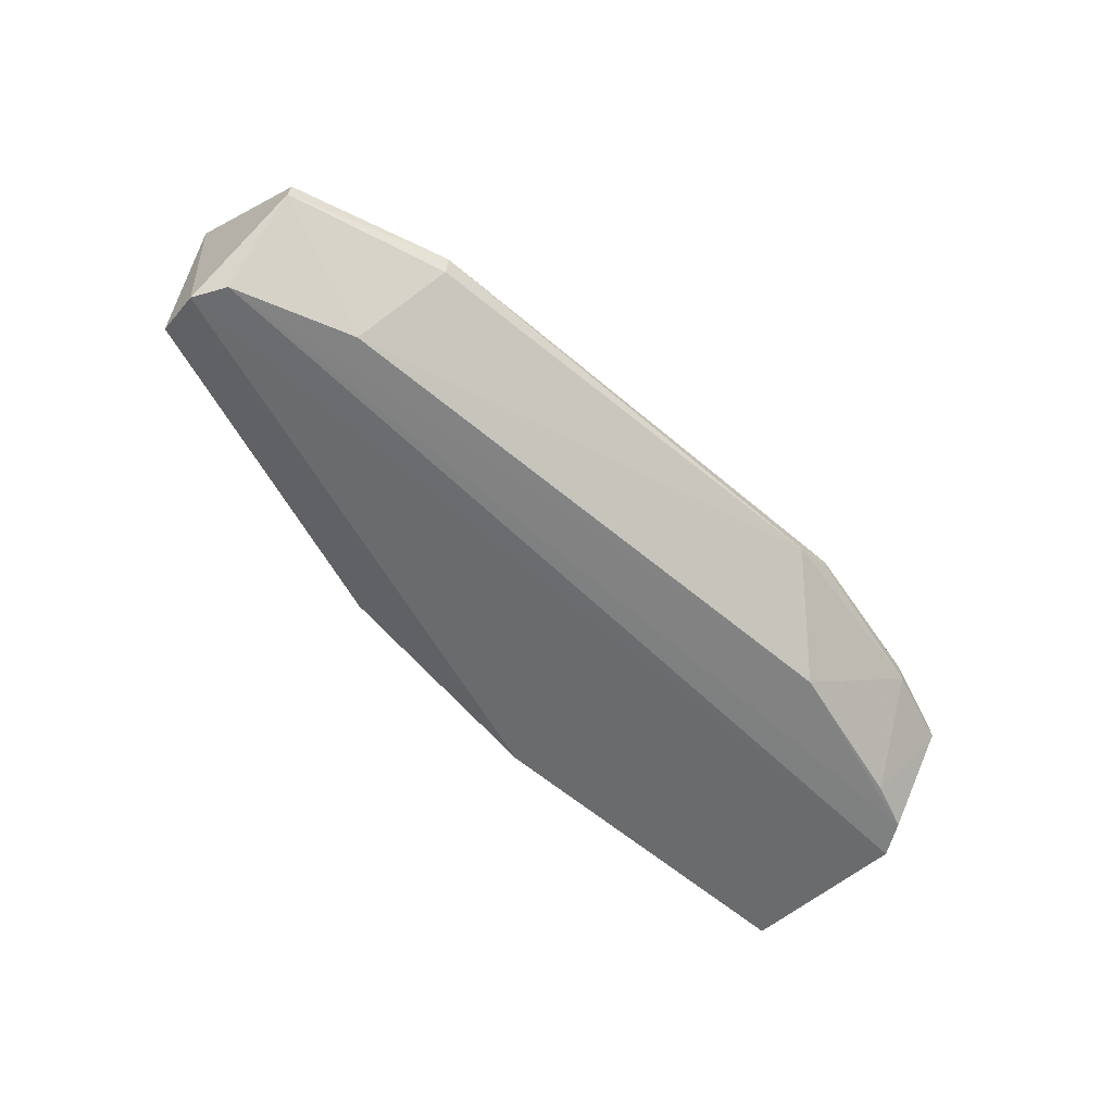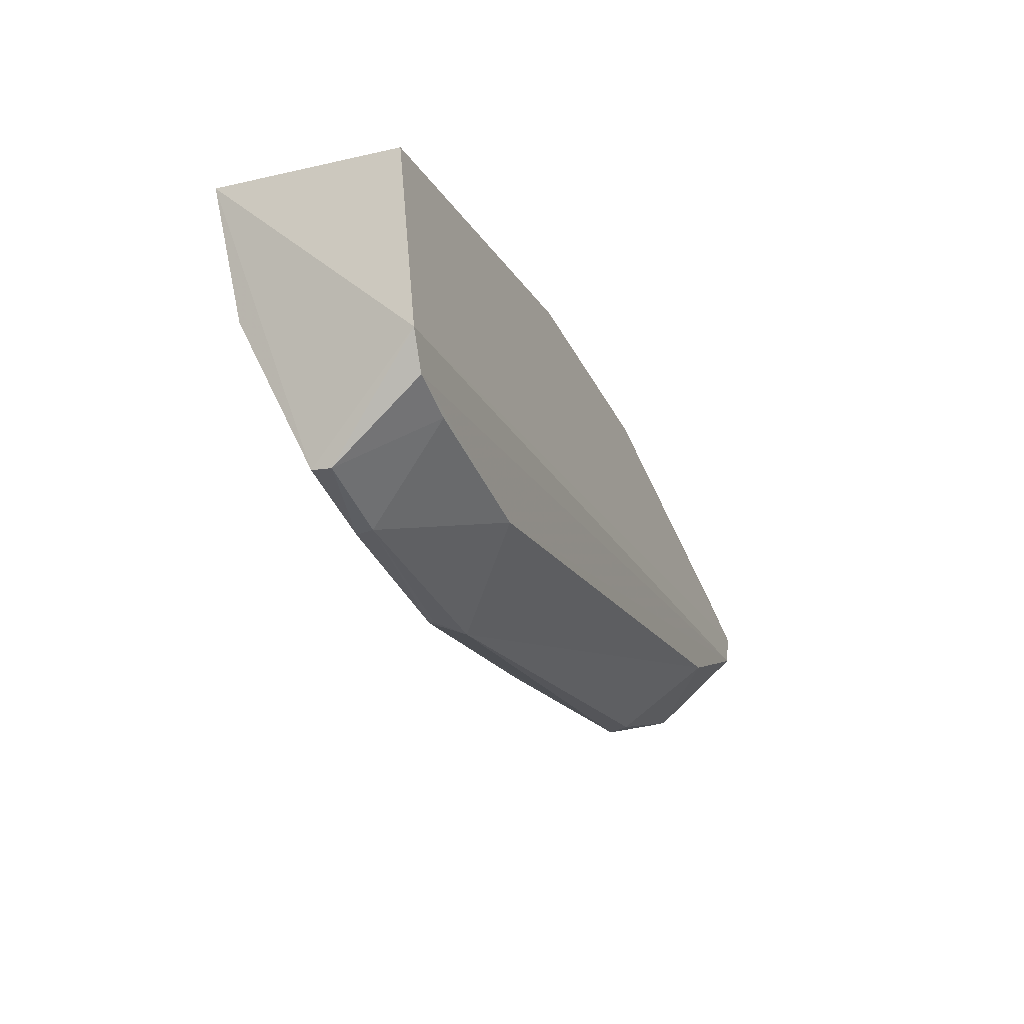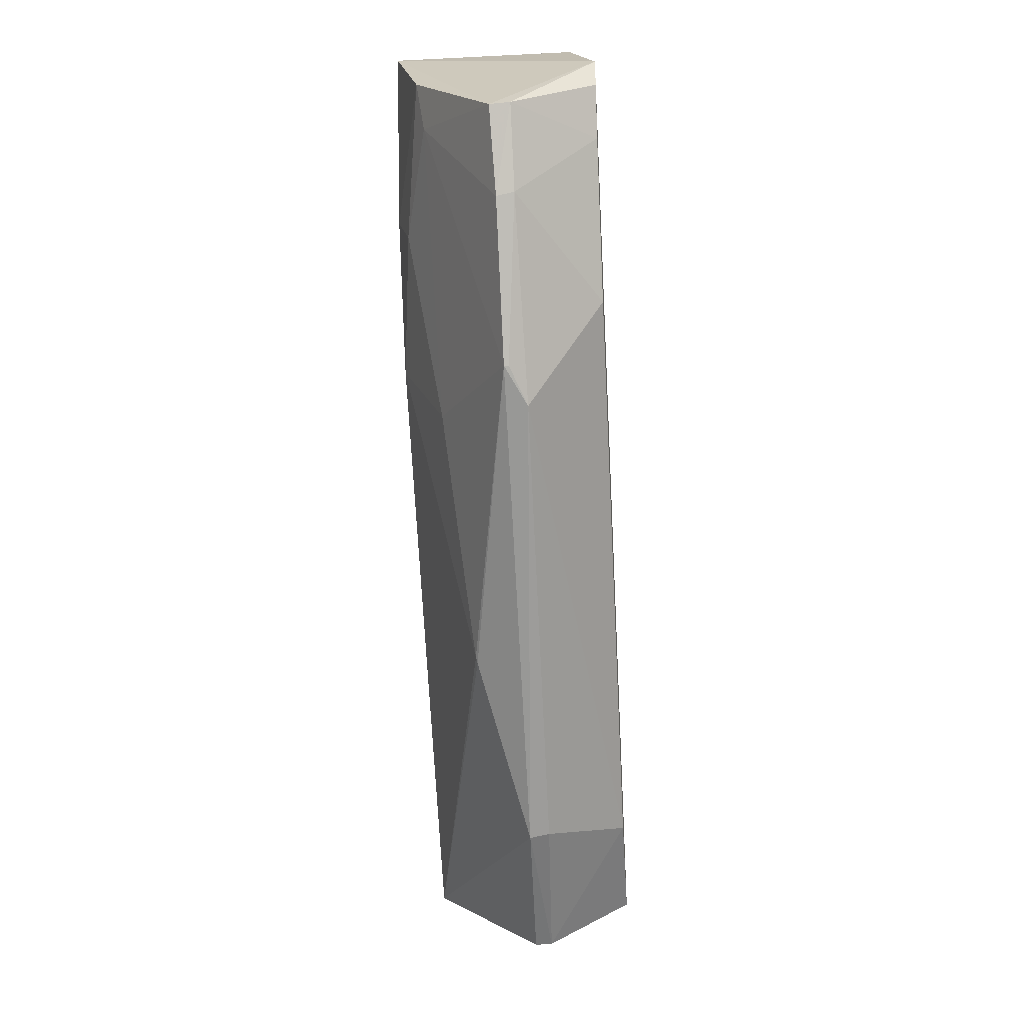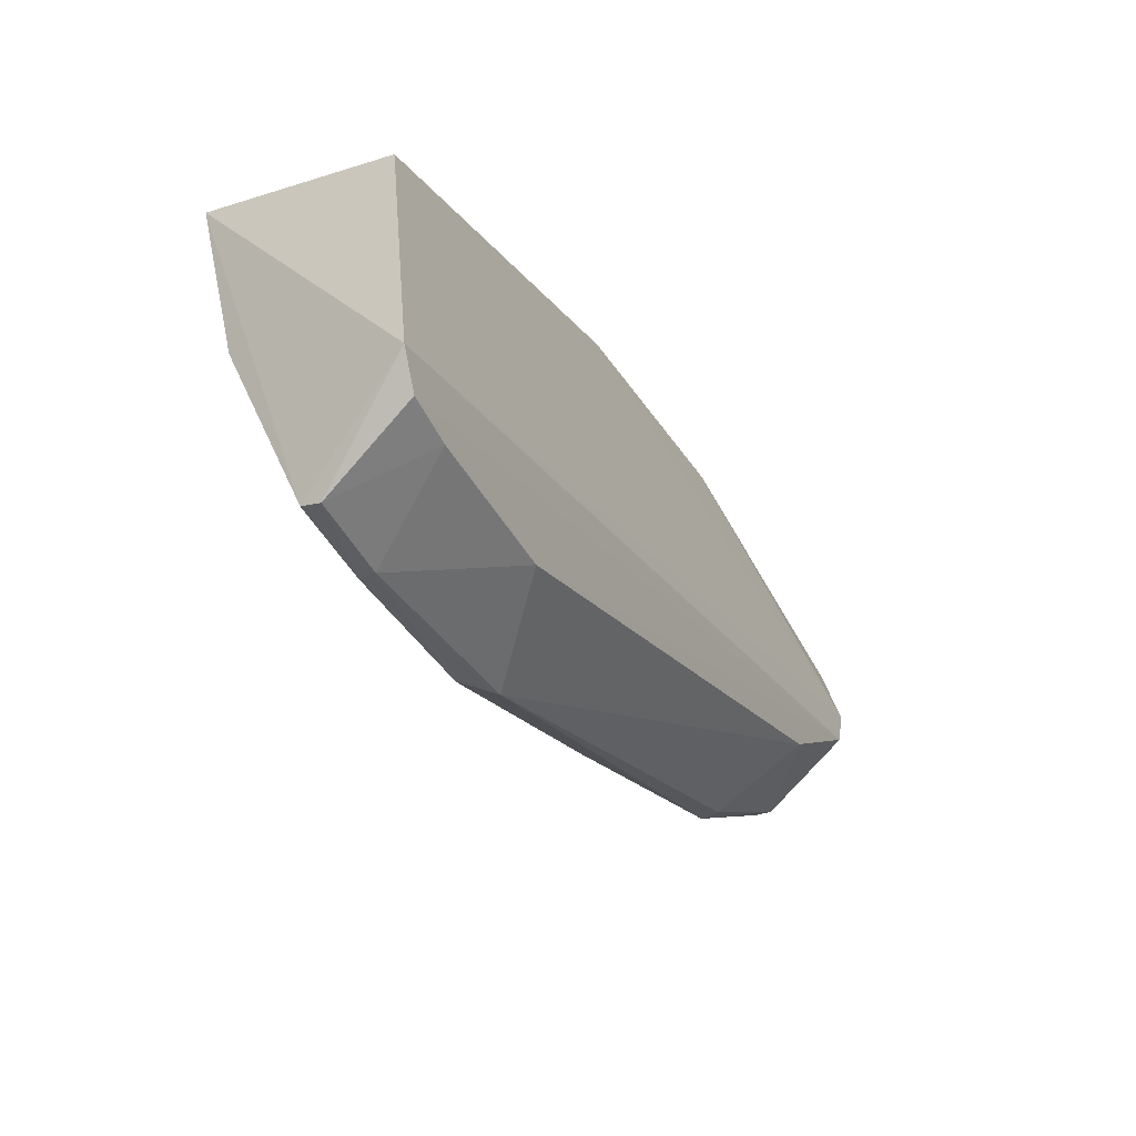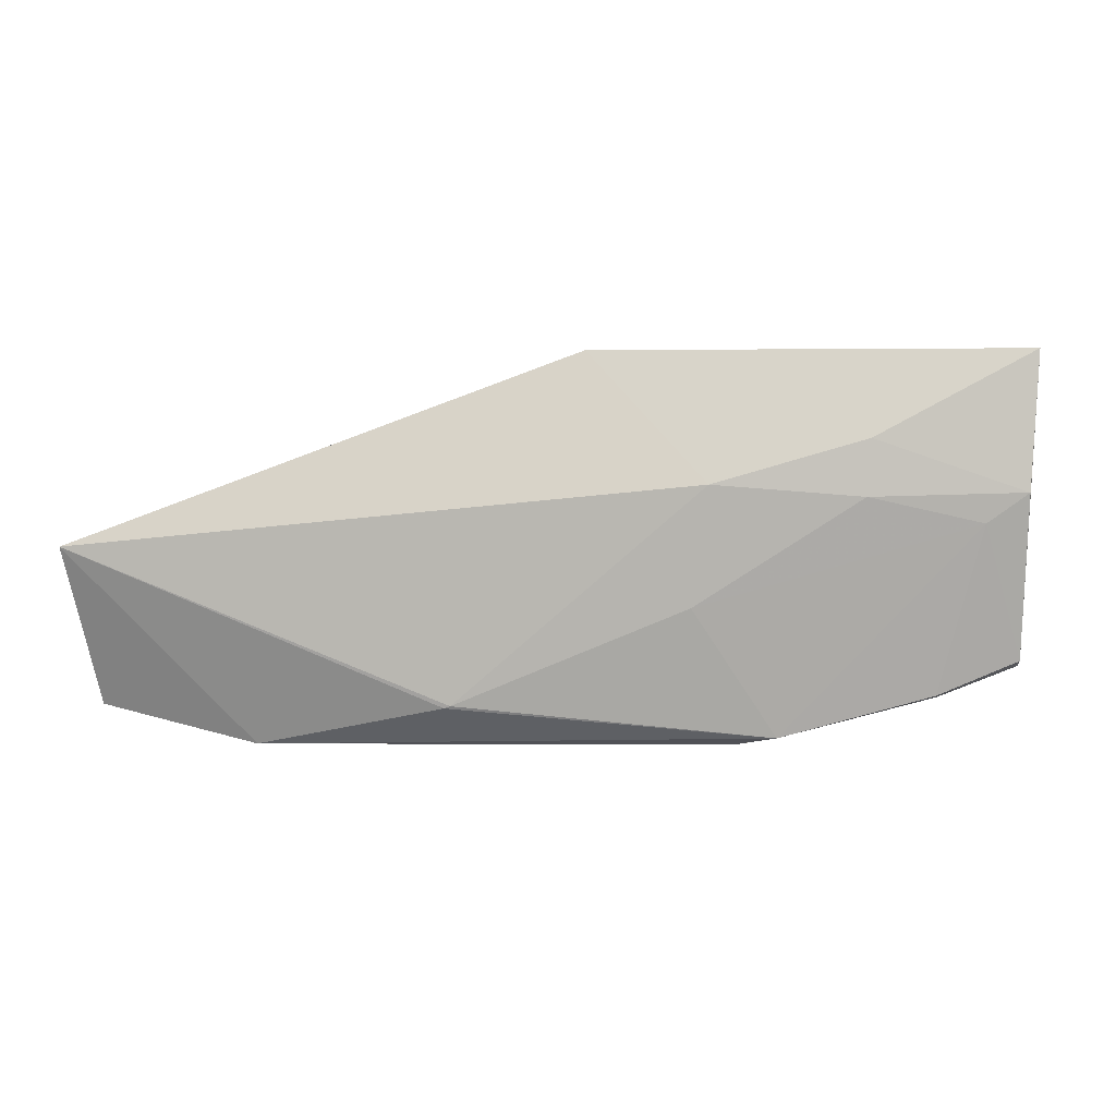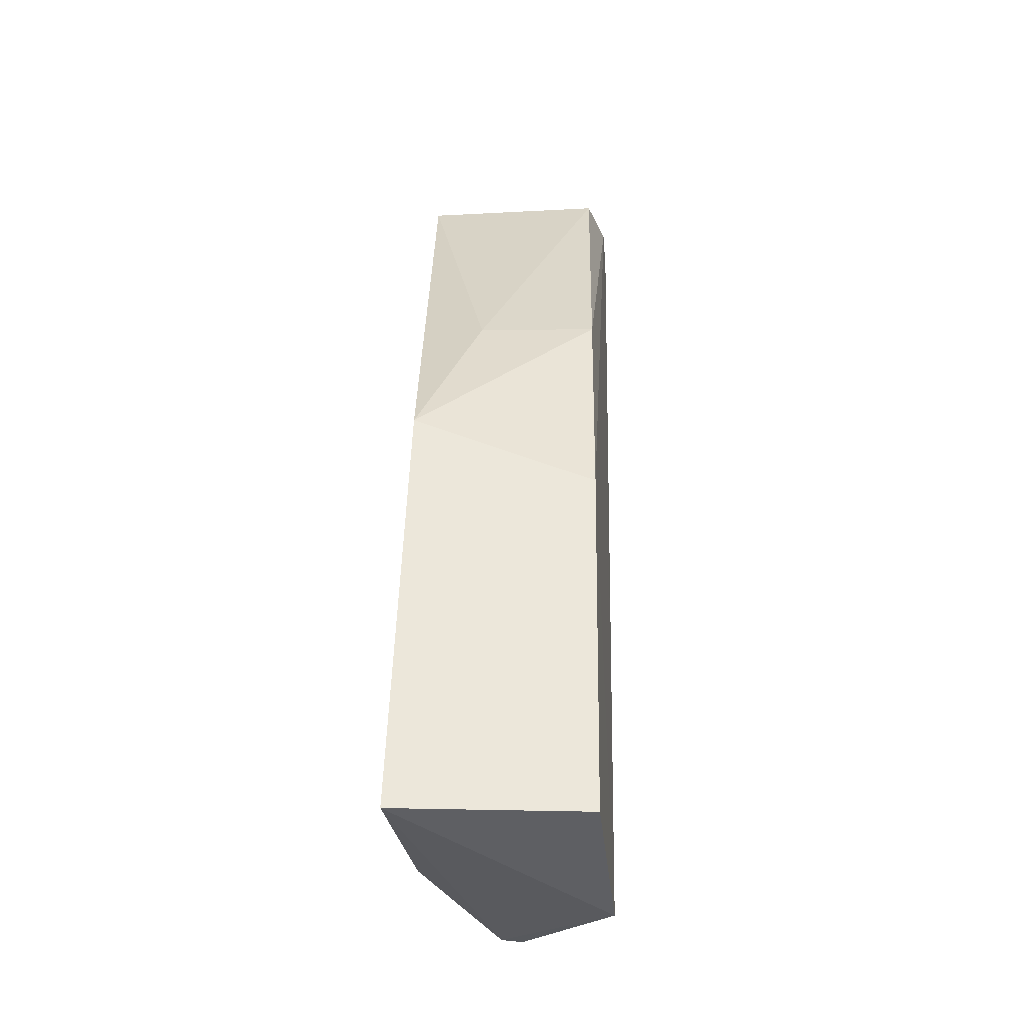
<metadata>
{"format":"obj","ext":"obj","renderer":"f3d","projection":"perspective","resolution":1024,"background":"white","views":[{"elev":-58.3,"azim":-41.4,"up":"+Z"},{"elev":-19.3,"azim":112.6,"up":"+Y"},{"elev":-70.4,"azim":93.0,"up":"+Y"},{"elev":-21.8,"azim":117.8,"up":"+Y"},{"elev":-11.9,"azim":3.5,"up":"+Y"},{"elev":51.6,"azim":91.5,"up":"+Y"}]}
</metadata>
<code>
v 0.05254 -0.09874 0.02213
v 0.05087 -0.1282 0.01159
v 0.05248 -0.09863 0.002738
v -0.04445 -0.1207 0.001118
v -0.04448 -0.1175 0.02251
v 0.04627 -0.1232 0.0009149
v 0.05325 -0.1172 0.000636
v 0.03525 -0.1134 0.0214
v -0.02636 -0.1359 0.01137
v 0.00771 -0.09797 0.02177
v 0.05133 -0.121 0.0007712
v 0.0147 -0.09863 0.003058
v 0.05138 -0.1127 0.01944
v 0.01979 -0.1123 0.02287
v -0.04247 -0.1317 0.01147
v -0.006104 -0.1329 0.01613
v 0.02223 -0.1361 0.009207
v -0.04407 -0.1154 0.003205
v 0.05099 -0.1283 0.009472
v -0.04251 -0.124 0.000758
v 0.04243 -0.1316 0.01133
v 0.03575 -0.1078 0.02267
v -0.04258 -0.1315 0.009701
v 0.01792 -0.1237 0.01847
v -0.006725 -0.1331 0.01599
v -0.0105 -0.1033 0.01547
v -0.01048 -0.1028 0.003246
v 0.04273 -0.1315 0.009499
v 0.03044 -0.128 0.001114
v -0.03022 -0.1278 0.001017
v 0.04705 -0.1156 0.0188
v 0.02639 -0.1358 0.0114
v -0.02625 -0.1355 0.009323
v 0.02635 -0.1357 0.01092
f 7 1 2
f 7 3 1
f 10 1 3
f 12 7 4
f 12 3 7
f 12 10 3
f 13 2 1
f 14 10 5
f 15 9 5
f 16 14 5
f 18 4 5
f 19 11 7
f 19 7 2
f 19 6 11
f 20 4 7
f 20 7 11
f 21 19 2
f 22 13 1
f 22 8 13
f 22 14 8
f 22 1 10
f 22 10 14
f 23 15 5
f 23 5 4
f 23 4 20
f 23 9 15
f 24 8 14
f 24 14 16
f 25 16 5
f 25 5 9
f 26 18 5
f 26 5 10
f 27 12 4
f 27 4 18
f 27 18 26
f 27 26 10
f 27 10 12
f 28 6 19
f 28 19 21
f 29 20 11
f 29 11 6
f 29 28 17
f 29 6 28
f 30 23 20
f 30 29 17
f 30 20 29
f 31 13 8
f 31 8 24
f 31 21 2
f 31 2 13
f 32 28 21
f 32 16 25
f 32 25 9
f 32 9 17
f 32 24 16
f 32 31 24
f 32 21 31
f 33 30 17
f 33 17 9
f 33 9 23
f 33 23 30
f 34 32 17
f 34 17 28
f 34 28 32

</code>
